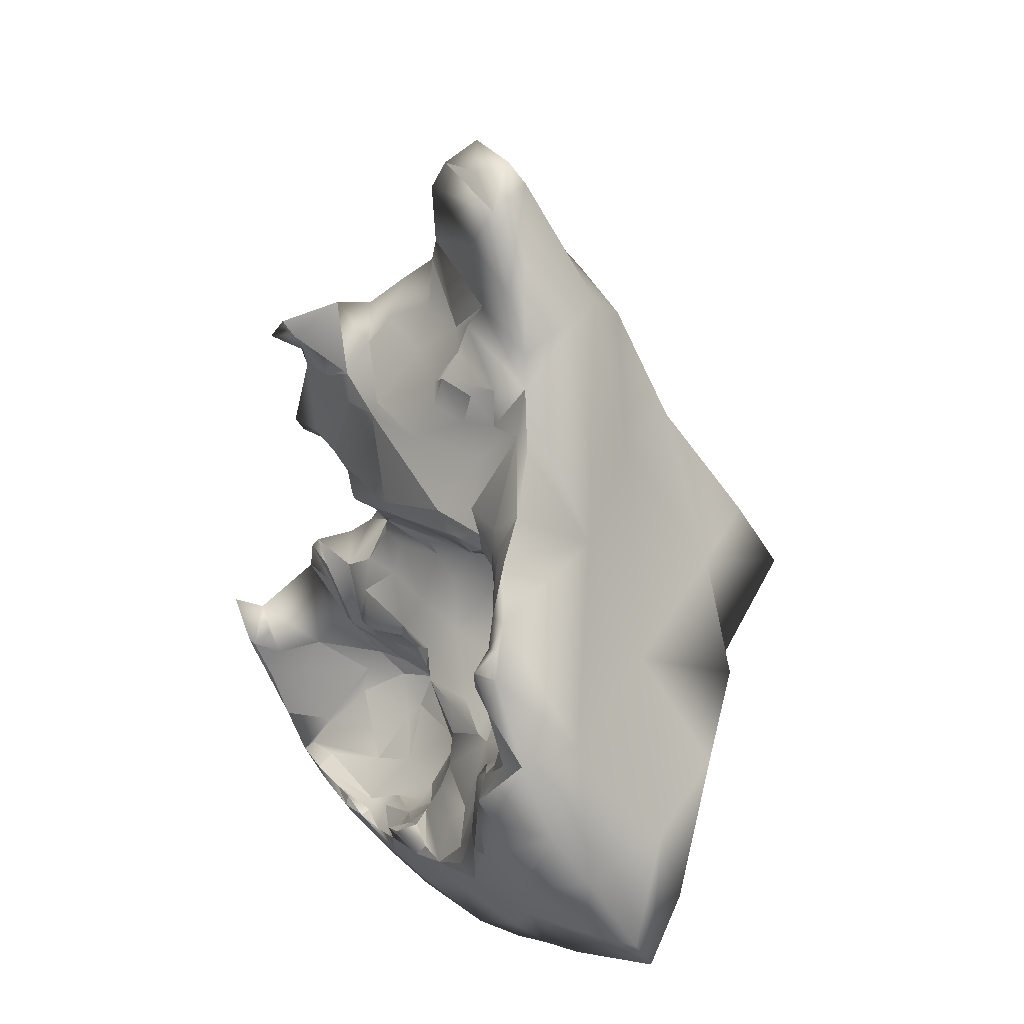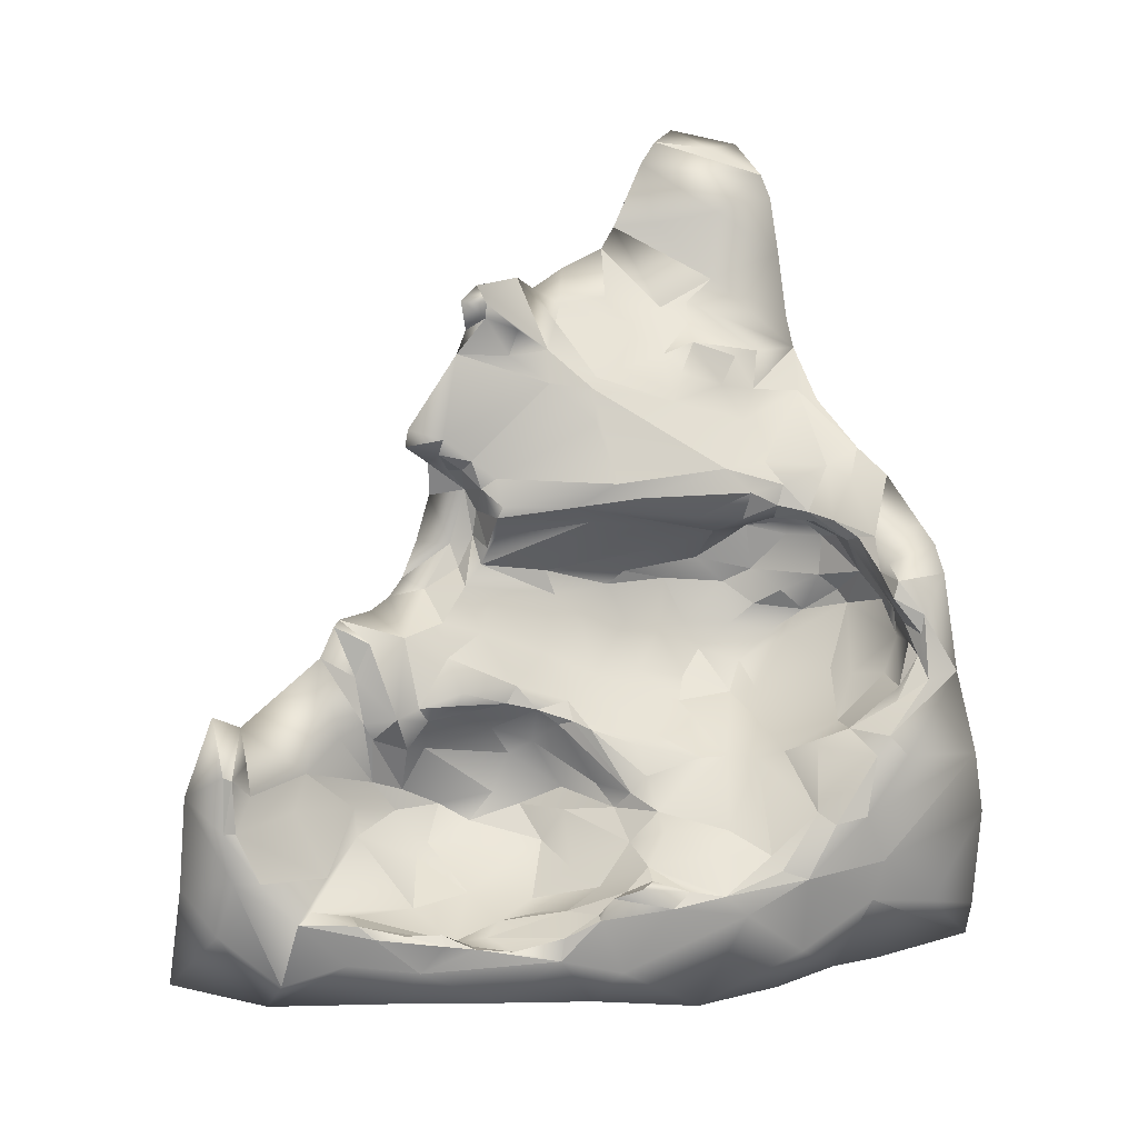
<metadata>
{"format":"obj","ext":"obj","renderer":"f3d","projection":"perspective","resolution":1024,"background":"white","views":[{"elev":19.0,"azim":-30.8,"up":"+Y"},{"elev":-11.6,"azim":-98.3,"up":"+Y"}]}
</metadata>
<code>
o shard17
v -0.2267 -0.01723 -0.005148
v -0.3933 -0.001656 -0.08698
v -0.4031 0.203 -0.02538
v -0.3905 -0.1489 -0.1699
v -0.4508 0.3398 0.09493
v -0.1681 0.0335 0.05502
v -0.1611 -0.168 -0.03385
v -0.2286 -0.2293 -0.1174
v -0.3797 -0.301 -0.2938
v -0.2806 -0.3302 -0.2309
v -0.3474 -0.4249 -0.336
v -0.5306 -0.2938 -0.3344
v -0.3993 -0.4632 -0.3827
v -0.5789 -0.3479 -0.4355
v -0.5856 -0.2682 -0.3749
v -0.4735 -0.06666 -0.1857
v -0.4815 -0.02303 -0.1699
v -0.5029 0.03004 -0.1568
v -0.5306 0.06279 -0.1603
v -0.6039 0.08371 -0.1908
v -0.609 0.1768 -0.1349
v -0.6527 0.2479 -0.1164
v -0.5962 0.2789 -0.06192
v -0.5584 0.2789 -0.03852
v -0.5278 0.3168 0.001623
v -0.5156 0.3778 0.06848
v -0.5284 0.4878 0.119
v -0.4655 0.4686 0.1433
v -0.3417 0.3362 0.1485
v -0.2433 0.1843 0.1032
v -0.4279 -0.1494 0.2391
v -0.4406 -0.07986 0.2561
v -0.4336 -0.05091 0.2184
v -0.4299 -0.1105 0.281
v -0.4485 -0.03692 0.2511
v -0.4253 -0.1359 0.1887
v -0.4274 -0.1026 0.2287
v -0.4406 -0.1166 0.2999
v -0.4622 -0.0661 0.2859
v -0.4266 -0.1031 0.1708
v -0.4416 -0.1915 0.224
v -0.4532 -0.1905 0.2557
v -0.4781 0.01206 0.2398
v -0.5128 -0.255 0.2607
v -0.4669 -0.00515 0.2139
v -0.4523 -0.2058 0.1583
v -0.5141 -0.27 0.09471
v -0.505 -0.2548 0.1184
v -0.5182 -0.3077 0.1053
v -0.5371 -0.2854 0.2364
v -0.5057 -0.1697 0.336
v -0.4498 -0.08706 0.3168
v -0.4356 -0.1132 0.1359
v -0.4955 0.0201 0.2626
v -0.505 0.00467 0.2298
v -0.4488 -0.3135 0.01256
v -0.4885 -0.05056 0.3277
v -0.5092 -0.327 0.08744
v -0.4531 -0.3415 0.01511
v -0.4505 -0.02505 0.1806
v -0.4372 -0.1727 0.1657
v -0.4767 -0.3115 0.04983
v -0.4268 -0.3325 -0.03587
v -0.4403 -0.3775 -0.01041
v -0.4879 -0.3418 0.07085
v -0.5159 -0.284 0.1722
v -0.5349 -0.1806 0.3539
v -0.5434 0.007482 0.2595
v -0.4895 0.01555 0.2892
v -0.5167 -0.005993 0.1899
v -0.4458 -0.1669 0.1078
v -0.5165 -0.2531 0.03901
v -0.5588 -0.2417 0.3296
v -0.4866 -0.4147 0.01889
v -0.4787 0.002072 0.2901
v -0.4869 -0.06811 0.3517
v -0.5305 -0.3508 0.1168
v -0.5559 -0.2795 0.2648
v -0.5059 0.01885 0.2971
v -0.5536 0.00164 0.2191
v -0.4956 -0.0227 0.1354
v -0.5894 -0.2774 0.2966
v -0.5069 -0.005369 0.3285
v -0.442 -0.05078 0.1419
v -0.5551 0.001179 0.3062
v -0.4418 -0.1059 0.09353
v -0.462 -0.2606 -0.02456
v -0.5173 -0.386 0.0846
v -0.5201 -0.2819 0.2027
v -0.5336 -0.05435 0.3674
v -0.5661 0.009813 0.297
v -0.5604 0.01829 0.2607
v -0.5543 0.001048 0.1629
v -0.5099 -0.2427 0.01834
v -0.4467 -0.2735 -0.05217
v -0.5476 -0.3761 0.1221
v -0.4895 -0.08498 0.3631
v -0.577 0.02863 0.2246
v -0.4792 -0.1807 0.04902
v -0.4406 -0.387 -0.02926
v -0.5226 -0.4392 0.04761
v -0.608 -0.2072 0.3917
v -0.5296 -0.009029 0.3399
v -0.4993 -0.245 0.002128
v -0.4251 -0.3185 -0.06884
v -0.4189 -0.353 -0.09574
v -0.5977 -0.2564 0.3331
v -0.5387 -0.08905 0.3931
v -0.4194 -0.3331 -0.1334
v -0.5048 -0.4661 -0.01363
v -0.5961 -0.3559 0.2939
v -0.5688 -0.1849 0.3852
v -0.5847 0.01549 0.08968
v -0.503 -0.2284 -0.02385
v -0.6177 -0.2256 0.3863
v -0.5589 -0.1034 0.4021
v -0.5848 0.05534 0.1918
v -0.567 0.04274 0.2666
v -0.5513 -0.3739 0.1973
v -0.6242 -0.2923 0.3586
v -0.5474 -0.007715 0.03174
v -0.473 -0.1143 0.0337
v -0.4743 -0.2473 -0.07533
v -0.5631 -0.1379 0.4036
v -0.5668 0.09281 0.3593
v -0.4641 -0.06513 0.06704
v -0.5085 -0.2227 -0.06157
v -0.6035 -0.3709 0.3134
v -0.4585 0.03803 0.355
v -0.4799 -0.4502 -0.02618
v -0.4949 -0.4646 -0.1684
v -0.4759 -0.4442 -0.1027
v -0.5833 -0.4057 0.2407
v -0.5794 -0.002169 0.3242
v -0.5421 0.1282 0.2242
v -0.5844 0.1365 0.13
v -0.4967 -0.1577 -0.01595
v -0.4682 -0.04891 0.0875
v -0.5689 -0.4483 0.07133
v -0.5662 -0.4024 0.1778
v -0.6306 -0.2692 0.3724
v -0.5655 0.07043 0.2449
v -0.5055 -0.2169 0.01239
v -0.4734 -0.2731 -0.1555
v -0.4404 -0.319 -0.1794
v -0.5937 -0.07755 0.3732
v -0.5755 0.0663 0.3186
v -0.4322 -0.3821 -0.1472
v -0.5581 -0.4179 0.09968
v -0.5706 -0.4749 0.03896
v -0.5773 -0.4093 0.3769
v -0.6195 -0.1891 0.4591
v -0.6243 -0.2012 0.4229
v -0.6198 -0.1719 0.4122
v -0.6069 -0.1535 0.4051
v -0.573 -0.02488 0.3425
v -0.5854 0.04847 0.3454
v -0.5139 -0.4792 -0.06958
v -0.5753 -0.4358 0.1015
v -0.5076 -0.2461 -0.1549
v -0.445 -0.4003 -0.1612
v -0.5372 -0.4684 0.006766
v -0.616 -0.1329 0.3981
v -0.5841 -0.4485 0.1433
v -0.5291 -0.1907 0.4437
v -0.6088 -0.06982 0.3722
v -0.5943 -0.02572 0.3505
v -0.559 0.2197 0.1593
v -0.494 -0.0563 -0.01293
v -0.5118 -0.2019 -0.05002
v -0.5665 -0.5015 0.000128
v -0.5993 -0.4473 0.08643
v -0.4107 -0.3346 0.4613
v -0.4823 -0.4509 0.5119
v -0.6002 0.05103 0.3861
v -0.548 0.1701 0.1966
v -0.5776 0.003259 0.01262
v -0.5879 -0.4238 0.2521
v -0.6248 -0.2908 0.3959
v -0.5917 0.104 0.03453
v -0.5929 0.02976 0.05952
v -0.5397 -0.02703 -0.07964
v -0.4815 -0.08353 9.2e-05
v -0.5281 -0.2298 -0.122
v -0.4814 -0.2769 -0.1771
v -0.5303 -0.5046 -0.1241
v -0.586 -0.4328 0.2835
v -0.5537 -0.4533 0.3681
v -0.6317 -0.1481 0.4135
v -0.6065 -0.02663 0.3677
v -0.5342 0.2509 0.1579
v -0.5617 0.1795 0.1439
v -0.5681 -0.01075 -0.08067
v -0.5031 -0.137 -0.09216
v -0.4625 -0.3139 -0.2165
v -0.4399 -0.3441 -0.1871
v -0.5275 -0.4993 -0.0855
v -0.5809 -0.4822 0.04003
v -0.517 -0.4514 0.4511
v -0.6389 -0.1081 0.3793
v -0.643 -0.08784 0.3845
v -0.6198 -0.06227 0.3802
v -0.5945 0.1447 0.03056
v -0.5037 -0.08073 -0.1116
v -0.5355 -0.2161 -0.1168
v -0.5248 -0.4326 -0.2707
v -0.5935 -0.4578 0.05289
v -0.5852 -0.4535 0.1851
v -0.6086 -0.3613 0.3492
v -0.5476 0.2077 0.2138
v -0.4829 -0.38 -0.2343
v -0.5373 -0.4768 -0.2429
v -0.5453 -0.5103 -0.1041
v -0.5587 -0.5003 -0.1825
v -0.5499 -0.3454 0.5066
v -0.529 0.1725 0.2966
v -0.5294 0.1719 0.2399
v -0.4959 -0.09305 -0.07883
v -0.5263 -0.5715 0.03864
v -0.6442 -0.07692 0.4398
v -0.5276 0.3495 0.2749
v -0.5284 -0.1729 -0.1338
v -0.5633 -0.4895 -0.2365
v -0.5622 -0.4985 -0.1409
v -0.5915 -0.2822 0.4877
v -0.5207 0.2836 0.1593
v -0.5889 0.1613 0.03489
v -0.5745 0.000985 -0.07518
v -0.5466 -0.4733 -0.2881
v -0.5745 -0.4742 0.2141
v -0.4925 -0.5172 0.39
v -0.6418 -0.127 0.415
v -0.5287 0.162 0.3202
v -0.5596 -0.5145 -0.1025
v -0.5873 -0.4685 0.1241
v -0.498 -0.2681 -0.2192
v -0.5611 -0.5049 -0.2163
v -0.5322 0.2206 0.2442
v -0.5121 0.272 0.2874
v -0.5193 -0.2329 -0.1665
v -0.4752 -0.3468 -0.2378
v -0.556 -0.5169 -0.05706
v -0.5663 -0.512 -0.1372
v -0.4573 -0.4854 0.51
v -0.6376 -0.04093 0.4316
v -0.3834 0.3184 0.2457
v -0.5403 0.4178 0.2626
v -0.5771 0.03496 -0.08315
v -0.5261 -0.03775 -0.08797
v -0.5581 -0.5275 -0.003052
v -0.53 -0.5121 0.2888
v -0.5174 0.3155 0.1913
v -0.5373 0.4482 0.252
v -0.5504 0.2053 0.1236
v -0.5121 -0.05571 -0.09361
v -0.5391 -0.3585 -0.3105
v -0.5549 -0.4885 -0.3037
v -0.5674 0.02419 -0.1002
v -0.5118 0.0111 -0.1001
v -0.5182 -0.1287 -0.1396
v -0.5499 -0.5399 0.07028
v -0.5351 0.3974 0.1956
v -0.5207 -0.2469 -0.1923
v -0.5156 -0.5747 -0.1841
v -0.5099 -0.5758 0.1665
v -0.3968 -0.4165 0.4845
v -0.524 0.4856 0.1889
v -0.5475 0.2375 0.07059
v -0.6164 0.2075 -0.063
v -0.5997 0.1482 -0.02289
v -0.5613 -0.4435 -0.3478
v -0.6225 -0.01429 0.42
v -0.5186 0.2749 0.1261
v -0.602 0.1888 -0.0256
v -0.5824 0.05337 -0.1133
v -0.4855 -0.05448 -0.1186
v -0.5163 0.2321 0.2946
v -0.5744 0.2325 -0.01254
v -0.5671 0.04627 -0.1235
v -0.4953 -0.01586 -0.1024
v -0.5109 -0.2515 -0.231
v -0.5782 -0.3094 -0.3669
v -0.5353 -0.533 -0.2454
v -0.544 -0.5419 -0.1635
v -0.4438 -0.5143 0.1394
v -0.528 -0.15 -0.1854
v -0.5278 -0.3126 -0.2971
v -0.5234 -0.5736 -0.0715
v -0.5048 -0.5531 0.2628
v -0.5439 -0.161 -0.2278
v -0.5654 -0.3443 -0.3612
v -0.5528 -0.4434 -0.3778
v -0.5042 -0.5288 0.3312
v -0.3951 -0.1216 0.3853
v -0.2437 -0.03933 0.3114
v -0.4814 0.4754 0.2363
v -0.6107 0.1764 -0.07298
v -0.5145 0.03625 -0.115
v -0.5266 -0.1982 -0.2429
v -0.5983 -0.3311 -0.3829
v -0.5732 -0.3886 -0.3766
v -0.4998 -0.5563 -0.3195
v -0.242 -0.1799 0.369
v -0.3141 -0.2702 0.4271
v -0.2348 -0.1704 0.3413
v -0.3428 0.1275 0.2602
v -0.5209 0.2849 0.05647
v -0.5474 0.2644 -0.003976
v -0.5784 0.06114 -0.1522
v -0.4827 -0.02425 -0.1287
v -0.4765 -0.07998 -0.1585
v -0.5081 -0.5006 -0.3945
v -0.09637 -0.08099 0.2689
v -0.5748 -0.3893 -0.3904
v -0.1646 0.009024 0.2743
v -0.2618 0.1468 0.2361
v -0.5378 0.4546 0.09965
v -0.6425 0.229 -0.1037
v -0.5908 0.06599 -0.1929
v -0.5034 -0.1141 -0.2255
v -0.3437 0.296 0.2383
v -0.5008 0.5018 0.2282
v -0.5185 0.3848 0.1185
v -0.6317 0.2151 -0.1034
v -0.5924 0.07572 -0.1484
v -0.4817 -0.09175 -0.2012
v -0.5402 -0.1325 -0.2635
v -0.5151 -0.2692 -0.2594
v -0.5433 -0.1789 -0.2847
v -0.6018 -0.3281 -0.393
v -0.4351 -0.5517 -0.4472
v -0.3481 -0.3642 0.1221
v -0.09699 -0.06129 0.04418
v -0.513 0.3502 0.05331
v -0.6615 0.2246 -0.1358
v -0.53 0.05534 -0.1367
v -0.5466 -0.1423 -0.2697
v -0.6162 -0.2614 -0.407
v -0.3659 -0.3915 -0.07272
v -0.281 -0.2647 0.1778
v -0.4979 0.5173 0.1459
v -0.621 0.2027 -0.1258
v -0.5233 -0.4465 -0.4378
v -0.4696 -0.5775 -0.3339
v -0.3451 -0.4312 -0.235
f 1 2 3
f 30 1 3
f 1 4 2
f 3 2 24
f 30 3 5
f 6 1 30
f 8 4 7
f 4 8 10
f 9 10 11
f 13 12 11
f 329 337 327
f 4 326 16
f 341 28 27
f 29 5 28
f 32 37 34
f 37 31 34
f 32 34 52
f 31 41 42
f 33 32 35
f 37 36 31
f 32 33 37
f 52 39 32
f 34 31 38
f 38 31 42
f 35 32 39
f 40 36 37
f 36 41 31
f 42 41 44
f 43 45 35
f 60 33 35
f 40 37 33
f 35 45 60
f 89 41 46
f 52 34 38
f 43 35 75
f 41 36 61
f 44 41 89
f 51 38 42
f 41 61 46
f 35 39 57
f 36 40 53
f 33 84 40
f 56 65 62
f 46 48 66
f 52 57 39
f 59 65 56
f 48 47 66
f 42 44 51
f 43 69 54
f 75 69 43
f 55 45 43
f 84 53 40
f 58 62 65
f 46 66 89
f 43 54 55
f 61 36 53
f 33 60 84
f 50 78 44
f 44 78 73
f 38 97 52
f 35 57 75
f 55 68 70
f 70 45 55
f 60 45 70
f 72 49 47
f 63 64 59
f 50 44 89
f 44 73 51
f 76 52 97
f 52 76 57
f 69 79 54
f 71 46 61
f 67 51 73
f 55 54 68
f 79 68 54
f 58 49 72
f 63 59 56
f 63 106 64
f 80 70 68
f 53 71 61
f 86 53 84
f 48 72 47
f 87 56 62
f 64 74 59
f 65 59 88
f 47 49 66
f 97 38 51
f 79 69 83
f 60 70 81
f 71 53 86
f 100 64 106
f 65 77 58
f 49 77 66
f 75 83 69
f 46 71 99
f 48 46 99
f 94 58 72
f 104 87 62
f 95 63 56
f 106 63 105
f 77 49 58
f 75 57 83
f 68 79 85
f 58 94 104
f 95 105 63
f 59 74 88
f 77 89 66
f 73 78 107
f 93 80 98
f 81 138 60
f 72 48 143
f 58 104 62
f 87 95 56
f 78 82 107
f 78 50 111
f 51 67 97
f 97 90 76
f 90 57 76
f 103 79 83
f 105 109 106
f 65 88 77
f 111 82 78
f 90 97 108
f 57 90 83
f 68 92 80
f 121 81 70
f 93 70 80
f 138 84 60
f 99 143 48
f 73 102 112
f 67 73 112
f 103 85 79
f 68 91 92
f 130 74 64
f 77 88 96
f 102 73 107
f 85 91 68
f 98 80 92
f 143 94 72
f 104 114 87
f 74 101 88
f 89 77 119
f 67 124 97
f 83 90 103
f 86 99 71
f 126 84 138
f 106 148 100
f 101 74 130
f 67 112 124
f 108 97 124
f 98 92 118
f 91 118 92
f 122 99 86
f 86 126 122
f 86 84 126
f 148 132 100
f 100 130 64
f 130 110 101
f 88 149 96
f 50 89 119
f 102 107 115
f 93 98 113
f 114 104 94
f 109 148 106
f 50 133 111
f 119 77 96
f 111 120 82
f 108 124 116
f 85 103 156
f 118 117 98
f 143 114 94
f 130 100 132
f 88 101 149
f 119 133 50
f 107 82 120
f 108 116 90
f 147 118 91
f 117 118 142
f 132 148 161
f 132 161 131
f 115 107 141
f 91 85 156
f 125 147 157
f 98 117 113
f 137 143 99
f 114 123 87
f 123 114 127
f 123 95 87
f 133 178 111
f 102 124 112
f 90 156 103
f 147 91 134
f 134 91 156
f 117 135 136
f 177 121 70
f 114 143 170
f 127 114 170
f 144 105 95
f 111 178 128
f 96 140 119
f 141 107 120
f 156 90 116
f 70 93 177
f 117 181 113
f 122 126 183
f 144 109 105
f 196 148 109
f 101 139 149
f 110 162 101
f 128 187 209
f 111 128 120
f 209 187 151
f 115 141 153
f 155 124 102
f 156 116 146
f 142 118 147
f 169 138 81
f 169 126 138
f 144 95 123
f 110 130 158
f 149 139 159
f 162 139 101
f 119 140 133
f 128 178 187
f 120 128 209
f 102 115 154
f 155 116 124
f 155 163 116
f 134 157 147
f 117 142 135
f 177 93 113
f 99 122 137
f 169 183 126
f 145 109 144
f 110 158 162
f 96 149 140
f 187 188 151
f 115 153 154
f 135 176 136
f 81 121 169
f 183 137 122
f 144 123 160
f 109 145 196
f 158 130 132
f 162 150 139
f 163 146 116
f 134 156 167
f 157 134 190
f 190 134 167
f 175 129 125
f 135 217 176
f 176 192 136
f 203 181 117
f 153 141 152
f 102 154 155
f 163 200 146
f 146 167 156
f 170 143 137
f 160 123 127
f 131 161 211
f 229 131 211
f 158 132 186
f 186 132 131
f 162 171 150
f 179 120 209
f 168 176 210
f 136 203 117
f 113 181 177
f 205 184 127
f 205 127 170
f 184 160 127
f 144 185 145
f 139 172 159
f 172 164 159
f 150 171 198
f 141 120 179
f 125 216 147
f 255 169 121
f 161 148 196
f 229 211 206
f 158 186 197
f 212 186 131
f 158 197 162
f 139 207 172
f 139 150 207
f 208 140 149
f 140 208 133
f 154 163 155
f 146 166 167
f 216 125 233
f 210 238 168
f 168 238 191
f 192 176 168
f 255 121 182
f 183 218 137
f 229 212 131
f 162 197 171
f 164 149 159
f 215 174 173
f 152 141 179
f 200 166 146
f 166 201 202
f 166 190 167
f 175 157 190
f 233 125 129
f 180 181 203
f 194 170 137
f 160 185 144
f 133 208 178
f 151 188 199
f 179 225 152
f 165 152 225
f 154 189 163
f 154 153 189
f 200 201 166
f 147 216 142
f 193 182 121
f 255 183 169
f 194 137 218
f 186 212 223
f 242 171 197
f 150 198 207
f 208 149 164
f 178 208 187
f 199 174 215
f 163 189 200
f 216 135 142
f 121 177 193
f 204 183 255
f 145 195 196
f 196 211 161
f 242 250 171
f 171 250 198
f 230 187 208
f 251 188 187
f 166 202 190
f 176 217 210
f 192 168 254
f 136 227 203
f 136 192 254
f 222 170 194
f 222 205 170
f 195 241 196
f 186 213 197
f 186 223 214
f 164 172 235
f 232 153 152
f 201 245 202
f 272 175 190
f 226 191 238
f 221 296 247
f 254 227 136
f 177 181 228
f 177 228 193
f 160 184 240
f 160 263 185
f 236 145 185
f 241 211 196
f 214 213 186
f 237 214 223
f 207 235 172
f 261 198 250
f 215 151 199
f 220 232 152
f 200 189 232
f 217 238 210
f 249 255 182
f 218 183 204
f 240 184 205
f 236 195 145
f 185 263 236
f 250 219 261
f 235 207 198
f 208 164 235
f 251 187 230
f 293 188 251
f 293 231 188
f 179 209 225
f 220 152 165
f 232 189 153
f 135 216 217
f 277 226 238
f 168 191 254
f 263 160 240
f 241 206 211
f 257 229 206
f 229 223 212
f 242 197 213
f 224 213 214
f 235 230 208
f 151 225 209
f 201 200 232
f 190 202 272
f 252 226 277
f 247 296 253
f 193 228 258
f 206 241 256
f 213 224 234
f 174 199 244
f 232 220 201
f 221 262 252
f 227 254 268
f 203 274 270
f 228 181 248
f 222 194 260
f 240 205 222
f 257 206 271
f 257 223 229
f 243 234 224
f 250 288 219
f 244 173 174
f 220 245 201
f 272 202 245
f 272 129 175
f 226 273 191
f 191 273 254
f 203 270 180
f 248 181 180
f 228 248 258
f 249 182 193
f 204 194 218
f 263 281 236
f 281 195 236
f 257 237 223
f 237 243 214
f 214 243 224
f 198 261 235
f 199 188 244
f 277 217 216
f 252 277 239
f 203 227 274
f 259 249 193
f 194 204 260
f 242 213 234
f 284 243 237
f 237 283 284
f 277 238 217
f 273 226 252
f 286 240 222
f 263 240 286
f 301 271 206
f 301 206 256
f 257 283 237
f 234 250 242
f 188 231 244
f 215 225 151
f 322 253 296
f 253 322 267
f 247 262 221
f 254 273 268
f 180 270 248
f 258 248 275
f 258 259 193
f 259 280 249
f 328 195 281
f 287 195 328
f 256 241 287
f 284 250 234
f 219 265 261
f 215 165 225
f 220 272 245
f 262 323 252
f 273 252 26
f 270 274 297
f 280 255 249
f 204 255 280
f 286 222 260
f 286 290 263
f 301 256 291
f 284 288 250
f 283 264 284
f 244 266 173
f 277 246 239
f 221 252 239
f 227 268 278
f 297 274 269
f 280 276 204
f 299 281 263
f 241 195 287
f 235 261 230
f 230 265 251
f 252 323 26
f 227 278 274
f 258 298 259
f 260 204 311
f 283 257 302
f 234 243 284
f 253 262 247
f 307 268 273
f 275 325 309
f 275 279 258
f 263 290 299
f 271 292 257
f 257 292 302
f 230 261 265
f 231 266 244
f 277 216 233
f 239 296 221
f 278 268 308
f 248 270 275
f 298 280 259
f 311 204 276
f 292 312 302
f 289 251 265
f 293 266 231
f 272 220 165
f 277 233 129
f 307 308 268
f 275 270 325
f 260 311 286
f 291 256 287
f 314 271 301
f 165 215 173
f 129 272 165
f 296 239 246
f 262 317 323
f 297 269 324
f 275 309 279
f 258 279 298
f 299 329 281
f 282 291 15
f 314 292 271
f 289 265 285
f 294 165 173
f 295 303 305
f 294 129 165
f 28 322 296
f 270 297 21
f 325 319 309
f 310 280 298
f 310 276 280
f 328 281 329
f 282 300 291
f 288 284 264
f 266 304 173
f 173 304 294
f 305 313 295
f 294 303 295
f 306 129 294
f 246 277 129
f 317 262 253
f 324 269 318
f 298 279 336
f 310 311 276
f 326 286 311
f 299 290 337
f 291 287 15
f 291 300 301
f 344 312 331
f 312 344 302
f 344 264 283
f 304 303 294
f 340 304 266
f 295 306 294
f 306 246 129
f 246 28 296
f 273 26 334
f 269 274 318
f 325 270 21
f 279 309 336
f 327 290 286
f 329 299 337
f 314 301 300
f 314 14 292
f 304 305 303
f 315 295 313
f 306 295 316
f 246 306 321
f 253 267 27
f 273 334 307
f 274 278 23
f 19 298 336
f 298 18 310
f 16 311 310
f 327 286 320
f 337 290 327
f 300 282 15
f 330 300 15
f 330 314 300
f 302 344 283
f 285 293 289
f 293 340 266
f 316 295 315
f 321 306 316
f 321 28 246
f 253 27 317
f 274 23 318
f 19 336 309
f 286 326 320
f 329 287 328
f 285 265 219
f 285 332 293
f 332 340 293
f 304 340 305
f 6 315 313
f 315 30 316
f 316 30 321
f 341 322 28
f 267 322 341
f 334 25 307
f 307 25 308
f 24 308 25
f 324 318 335
f 324 21 297
f 325 20 319
f 17 310 18
f 17 16 310
f 330 15 338
f 14 314 330
f 292 343 312
f 343 331 312
f 264 219 288
f 219 339 285
f 339 332 285
f 313 305 333
f 333 6 313
f 29 321 30
f 29 28 321
f 341 27 267
f 278 308 24
f 23 22 318
f 21 324 342
f 298 19 18
f 16 326 311
f 329 15 287
f 338 14 330
f 343 292 14
f 264 345 219
f 345 339 219
f 339 8 332
f 8 340 332
f 340 333 305
f 6 30 315
f 317 26 323
f 24 23 278
f 335 342 324
f 345 264 11
f 10 339 345
f 340 8 7
f 7 333 340
f 6 333 1
f 333 7 1
f 4 1 7
f 9 4 10
f 11 12 9
f 13 343 12
f 13 331 343
f 12 343 14
f 14 338 12
f 12 338 15
f 12 15 329
f 327 9 329
f 9 12 329
f 4 9 320
f 320 9 327
f 16 17 4
f 320 326 4
f 4 17 2
f 17 18 2
f 24 2 19
f 2 18 19
f 20 19 319
f 24 19 20
f 20 21 24
f 342 335 24
f 21 342 24
f 24 335 22
f 23 24 22
f 24 25 3
f 3 25 5
f 25 334 5
f 334 26 5
f 26 317 5
f 28 5 317
f 317 27 28
f 29 30 5
f 175 125 157
f 293 251 289
f 335 318 22
f 21 20 325
f 319 19 309
f 331 13 344
f 13 264 344
f 13 11 264
f 11 10 345
f 339 10 8

</code>
